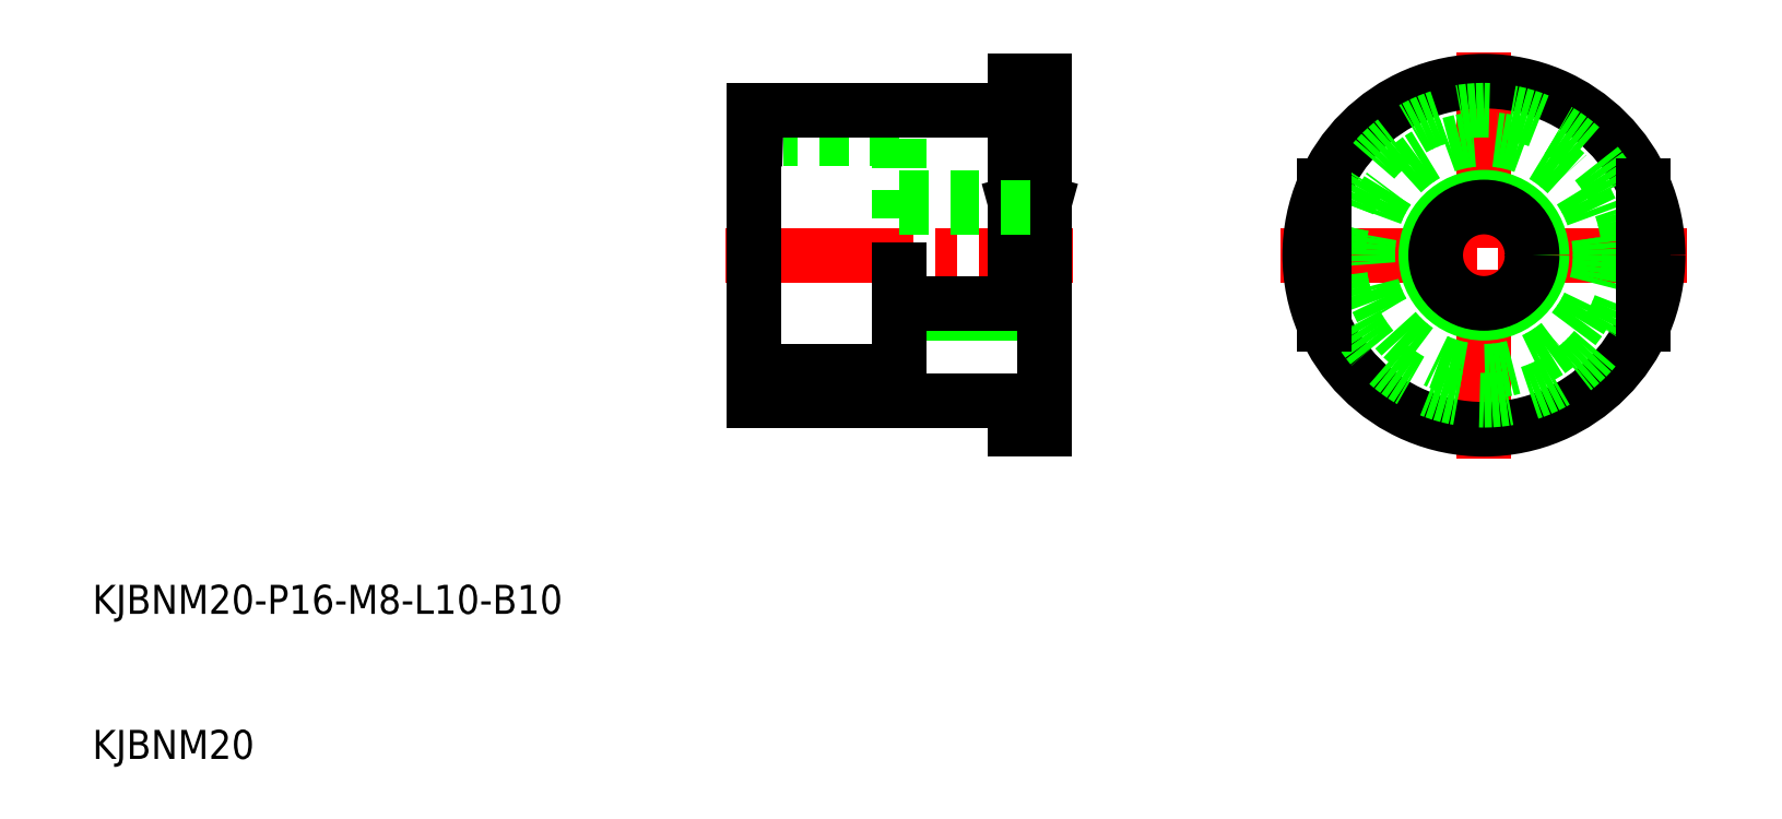
<metadata>
{"format":"dxf","ext":"dxf","renderer":"ezdxf+matplotlib","layout":"modelspace","background":"white","min_lineweight":24,"dpi":150}
</metadata>
<code>
0
SECTION
2
ENTITIES
0
LINE
8
CENTER
10
160.1
20
156.4
30
0
11
160.1
21
184.4
31
0
0
LINE
8
0
10
127.8
20
170.4
30
0
11
127.8
21
175.4
31
0
0
LINE
8
CENTER
10
174.1
20
170.4
30
0
11
146.1
21
170.4
31
0
0
LINE
8
CENTER
10
107.8
20
170.4
30
0
11
131.8
21
170.4
31
0
0
LINE
8
0
10
119.8
20
178.4
30
0
11
111.8
21
178.4
31
0
0
LINE
8
0
10
119.8
20
178.4
30
0
11
119.8
21
171.4
31
0
0
LINE
8
0
10
127.8
20
180.4
30
0
11
109.8
21
180.4
31
0
0
LINE
8
0
10
119.8
20
174.4
30
0
11
129.8
21
174.4
31
0
0
LINE
8
0
10
119.8
20
166.4
30
0
11
129.8
21
166.4
31
0
0
LINE
8
0
10
127.8
20
160.4
30
0
11
109.8
21
160.4
31
0
0
LINE
8
0
10
119.8
20
162.4
30
0
11
119.8
21
169.4
31
0
0
LINE
8
0
10
119.8
20
162.4
30
0
11
111.8
21
162.4
31
0
0
LINE
8
0
10
129.8
20
158.4
30
0
11
129.8
21
182.4
31
0
0
LINE
8
0
10
127.8
20
158.4
30
0
11
127.8
21
160.4
31
0
0
LINE
8
0
10
127.8
20
170.4
30
0
11
127.8
21
182.4
31
0
0
LINE
8
0
10
127.8
20
158.4
30
0
11
129.8
21
158.4
31
0
0
LINE
8
0
10
129.8
20
182.4
30
0
11
127.8
21
182.4
31
0
0
CIRCLE
8
0
10
160.1
20
170.4
30
0
40
12
0
LINE
8
0
10
127.8
20
174
30
0
11
129.8
21
174
31
0
0
LINE
8
0
10
127.8
20
174
30
0
11
128.8
21
170.4
31
0
0
LINE
8
0
10
129.8
20
174
30
0
11
128.8
21
170.4
31
0
0
CIRCLE
8
0
10
160.1
20
170.4
30
0
40
10
0
CIRCLE
8
0
10
160.1
20
170.4
30
0
40
8
0
CIRCLE
8
0
10
160.1
20
170.4
30
0
40
4
0
CIRCLE
8
0
10
160.1
20
170.4
30
0
40
3.323
0
TEXT
8
0
10
64.18
20
135.6
30
0
40
2
1
KJBNM20
0
TEXT
8
0
10
64.18
20
145.6
30
0
40
2
1
KJBNM20-P16-M8-L10-B10
0
ARC
8
0
10
111.8
20
160.4
30
0
40
2
50
90
51
180
0
ARC
8
0
10
111.8
20
180.4
30
0
40
2
50
180
51
270
0
LINE
8
0
10
109.8
20
180.4
30
0
11
109.8
21
160.4
31
0
0
LINE
8
0
10
119.8
20
173.7
30
0
11
129.8
21
173.7
31
0
0
LINE
8
0
10
119.8
20
167
30
0
11
129.8
21
167
31
0
0
LINE
8
0
10
149.1
20
175.1
30
0
11
149.1
21
165.6
31
0
0
LINE
8
0
10
171.1
20
175.1
30
0
11
171.1
21
165.6
31
0
0
VIEWPORT
8
0
10
5.614
20
3.902
30
0
40
13.1
41
8.746
68
     1
69
     1
0
VIEWPORT
8
0
10
5.614
20
3.902
30
0
40
8.982
41
6.243
68
     2
69
     2
0
ENDSEC
0
EOF

</code>
